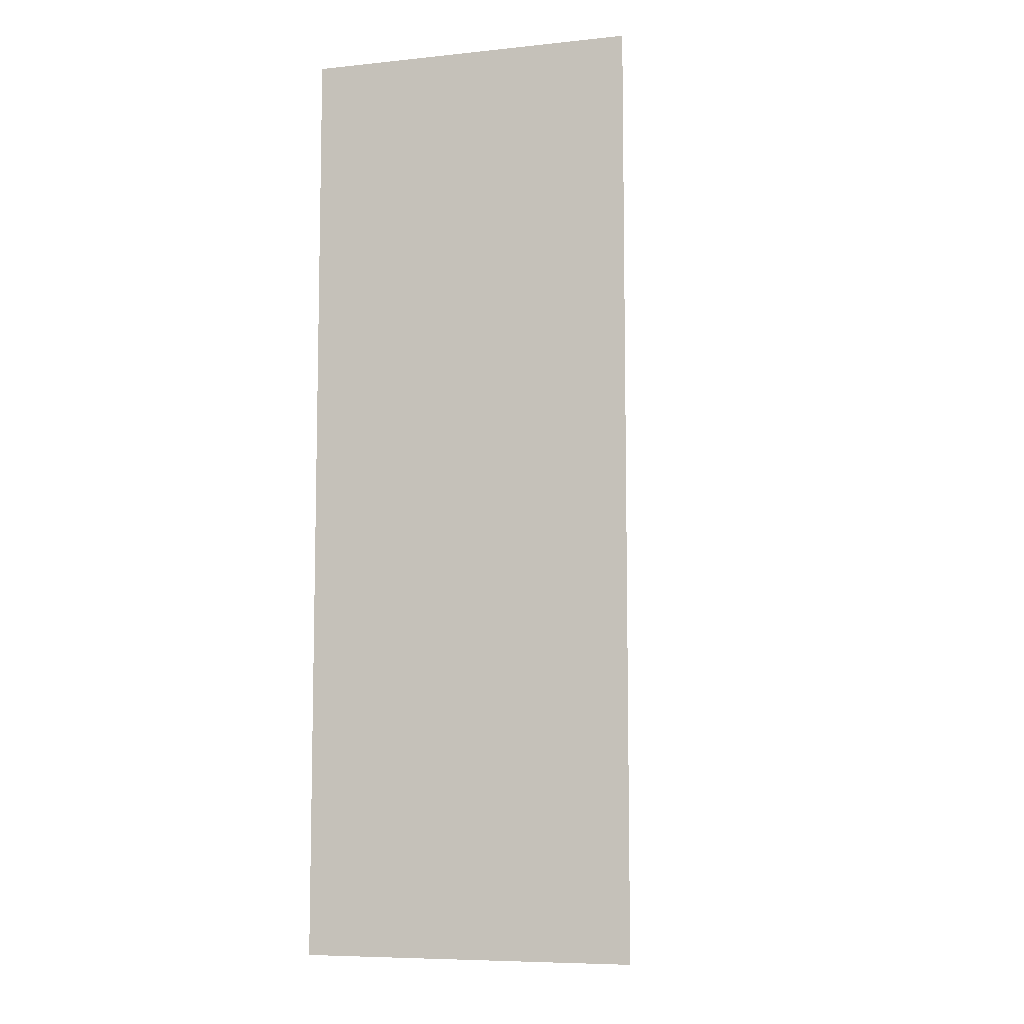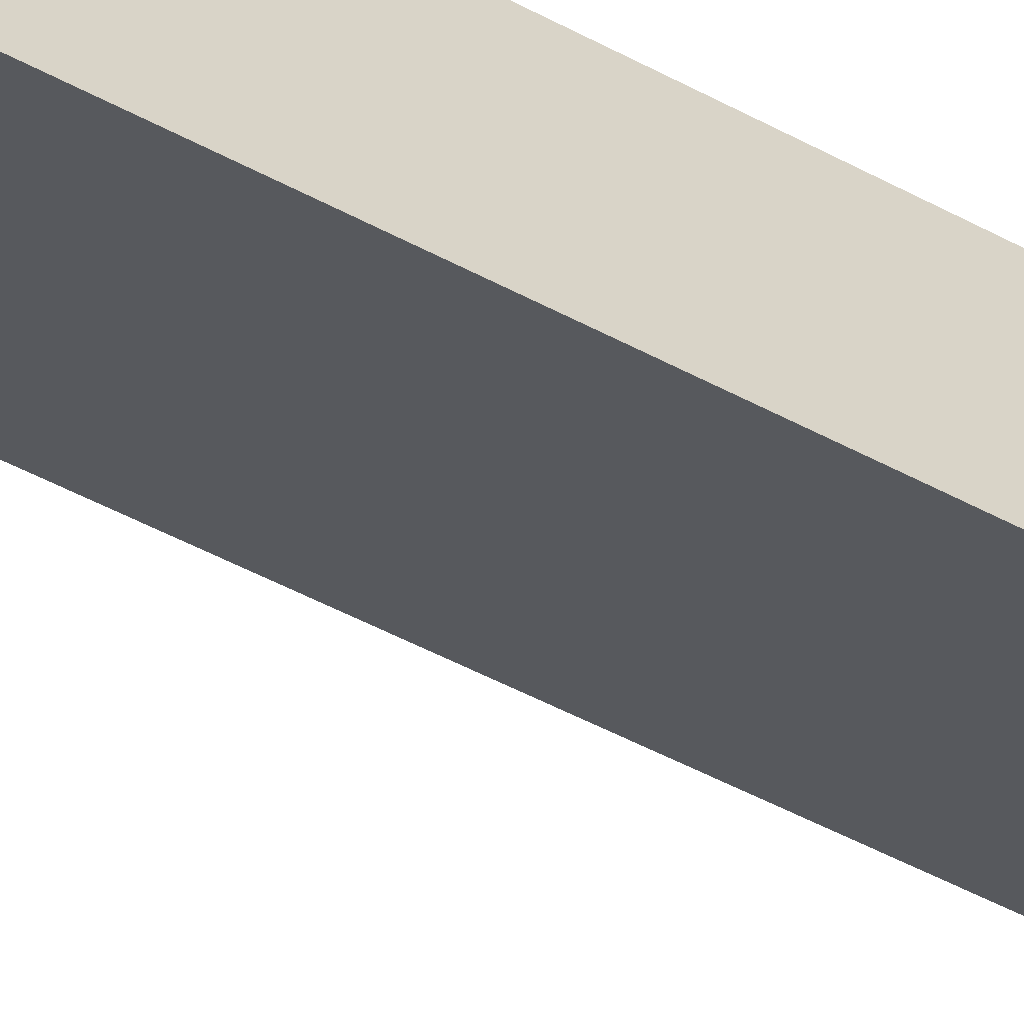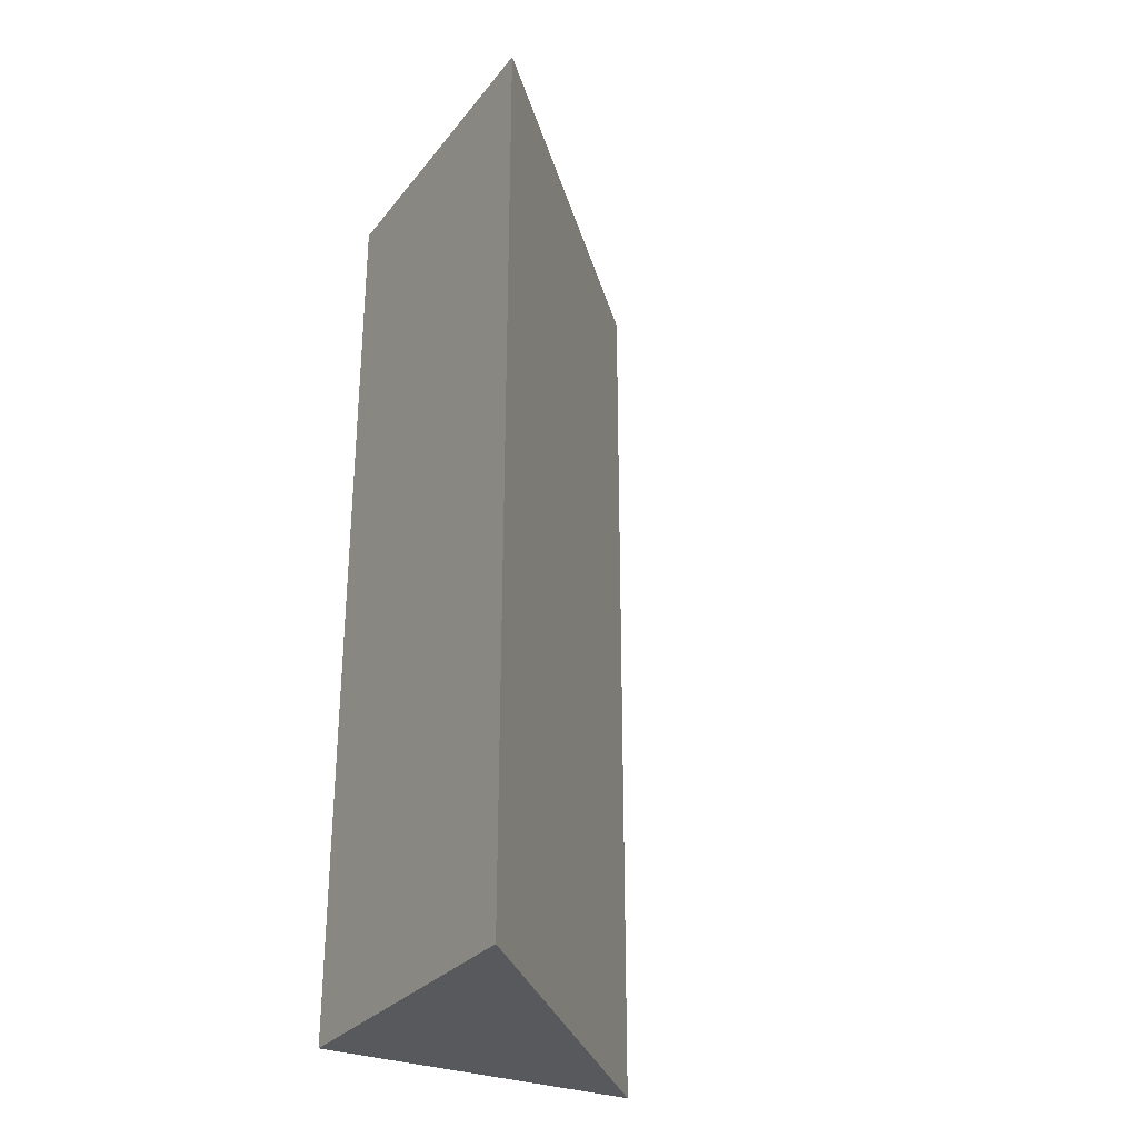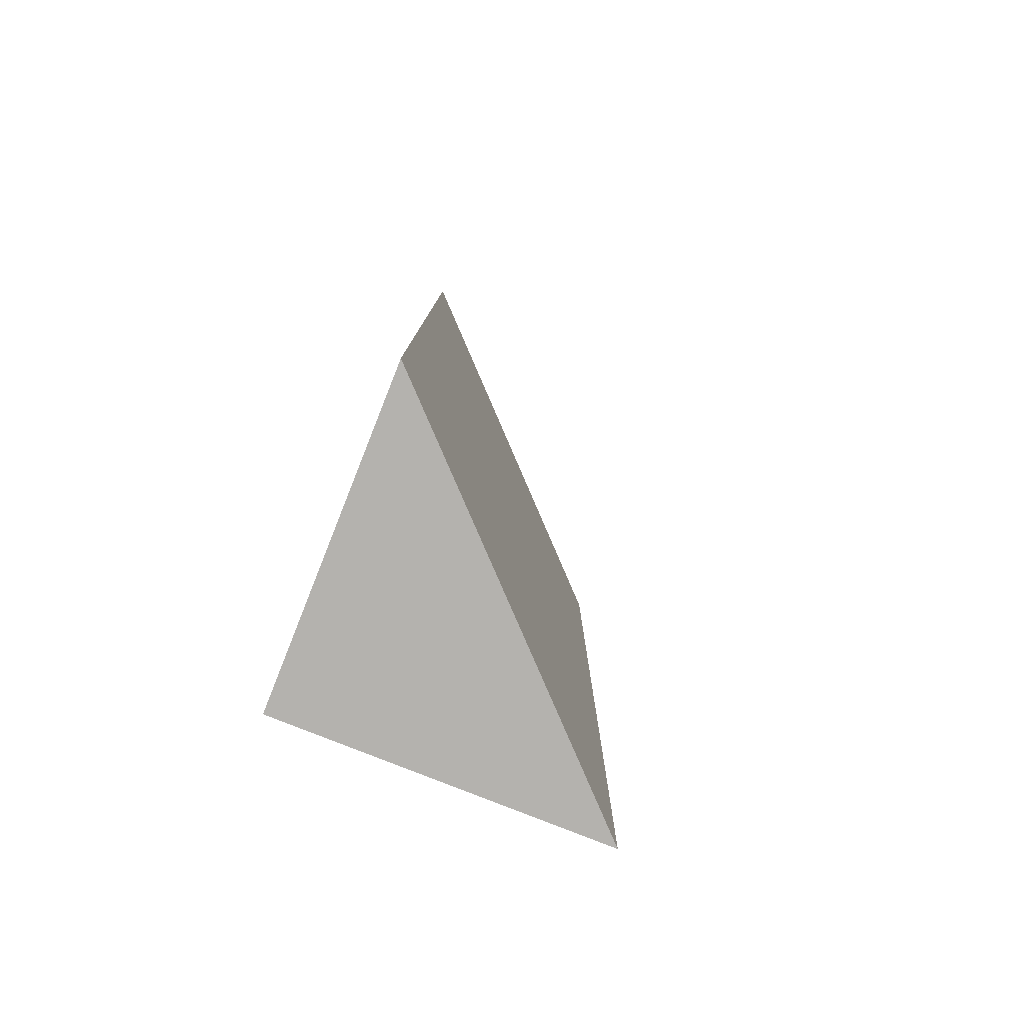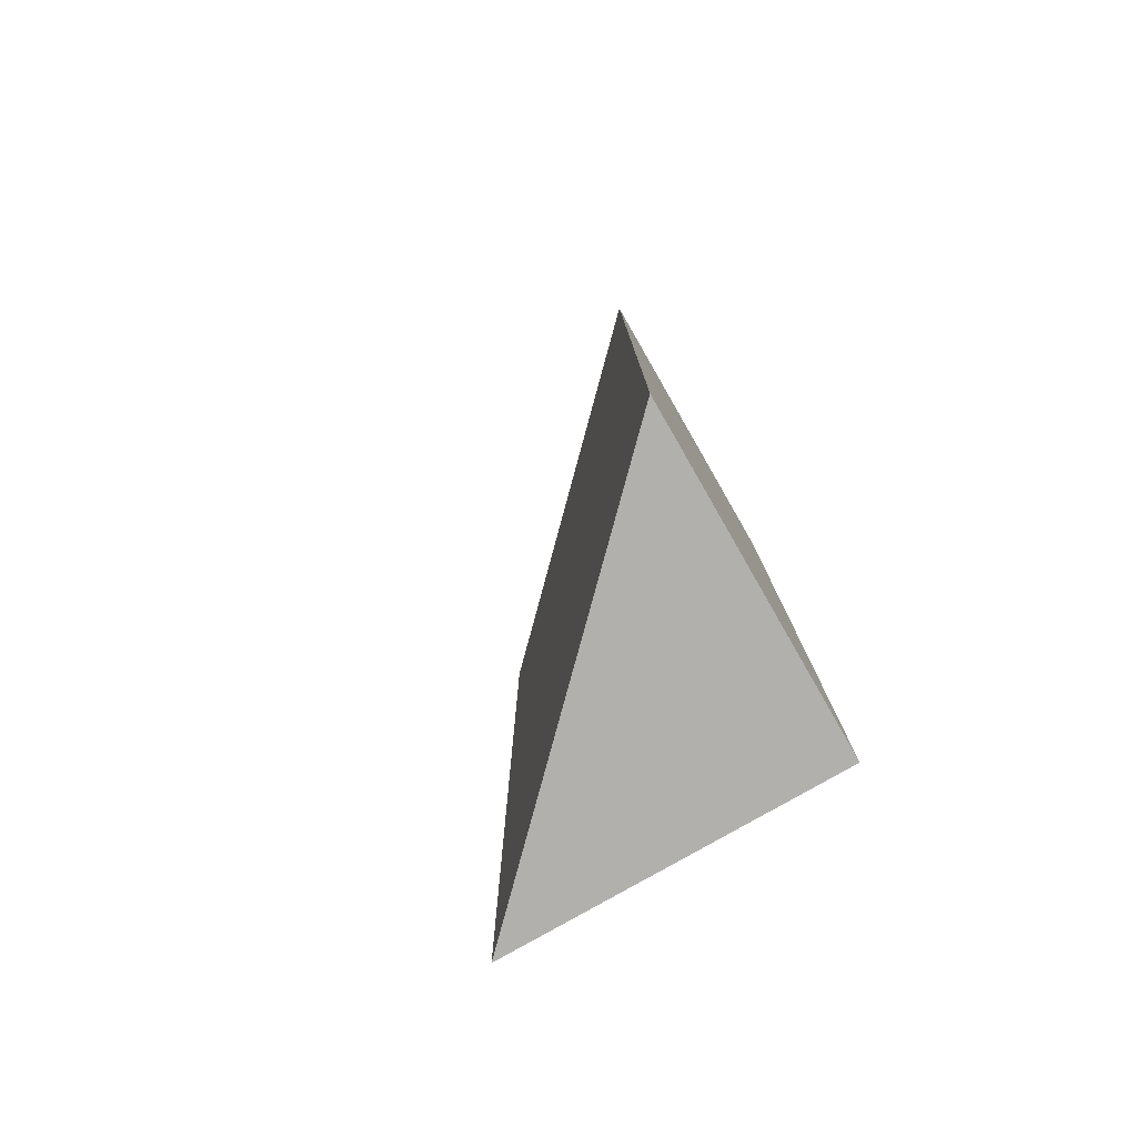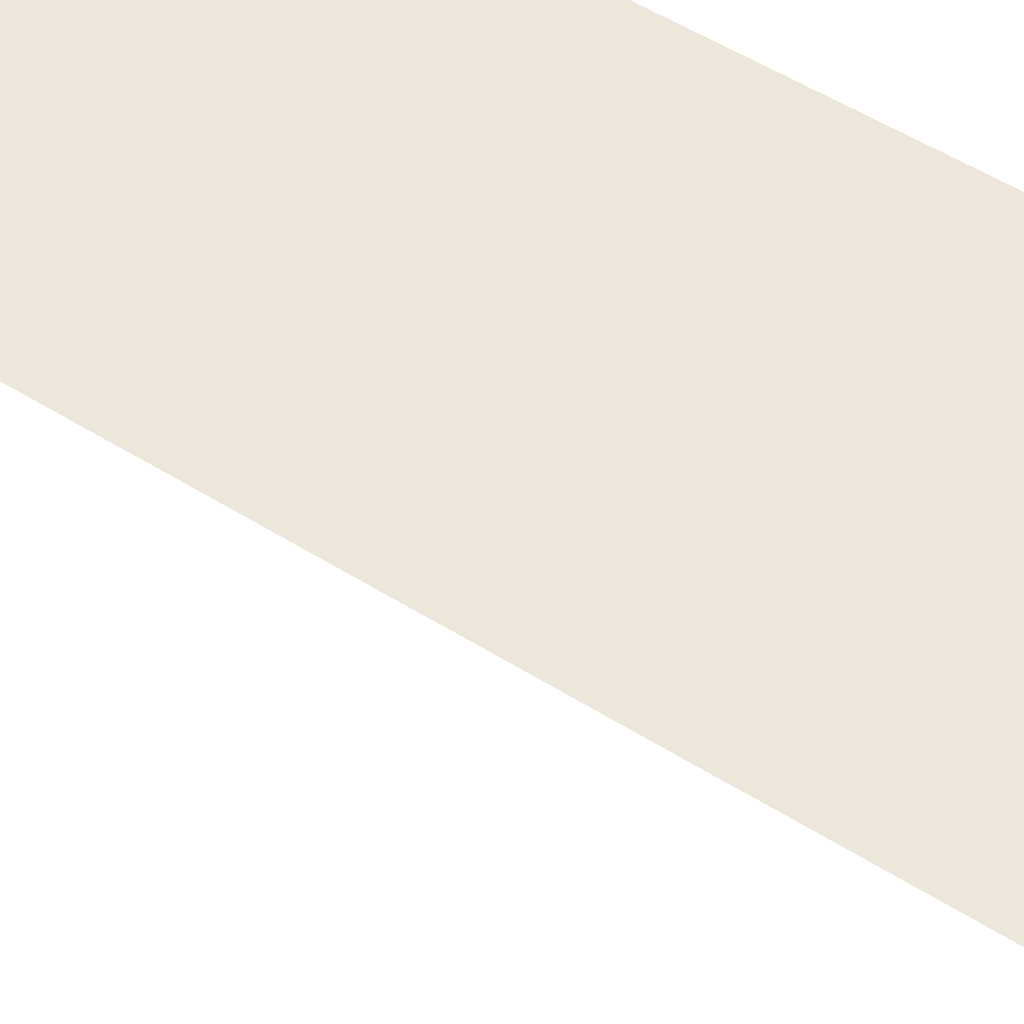
<metadata>
{"format":"obj","ext":"obj","renderer":"f3d","projection":"perspective","resolution":1024,"background":"white","views":[{"elev":-7.8,"azim":106.0,"up":"+Y"},{"elev":-62.8,"azim":62.9,"up":"+Z"},{"elev":-29.6,"azim":149.2,"up":"+Y"},{"elev":-79.7,"azim":158.3,"up":"+Y"},{"elev":-78.8,"azim":-60.1,"up":"+Y"},{"elev":53.3,"azim":-56.1,"up":"+Z"}]}
</metadata>
<code>
v 0.6773 0 0.6773
v 0.3227 0 0.6773
v 0.6773 0 0.3227
v 0.6773 1 0.6773
v 0.3227 1 0.6773
v 0.6773 1 0.3227
g Mesh1 Grey_Cliff_Corner_Green_Top Model
f 1 2 3
f 4 2 1
f 2 4 5
f 6 5 4
f 6 2 5
f 2 6 3
f 4 3 6
f 3 4 1

</code>
